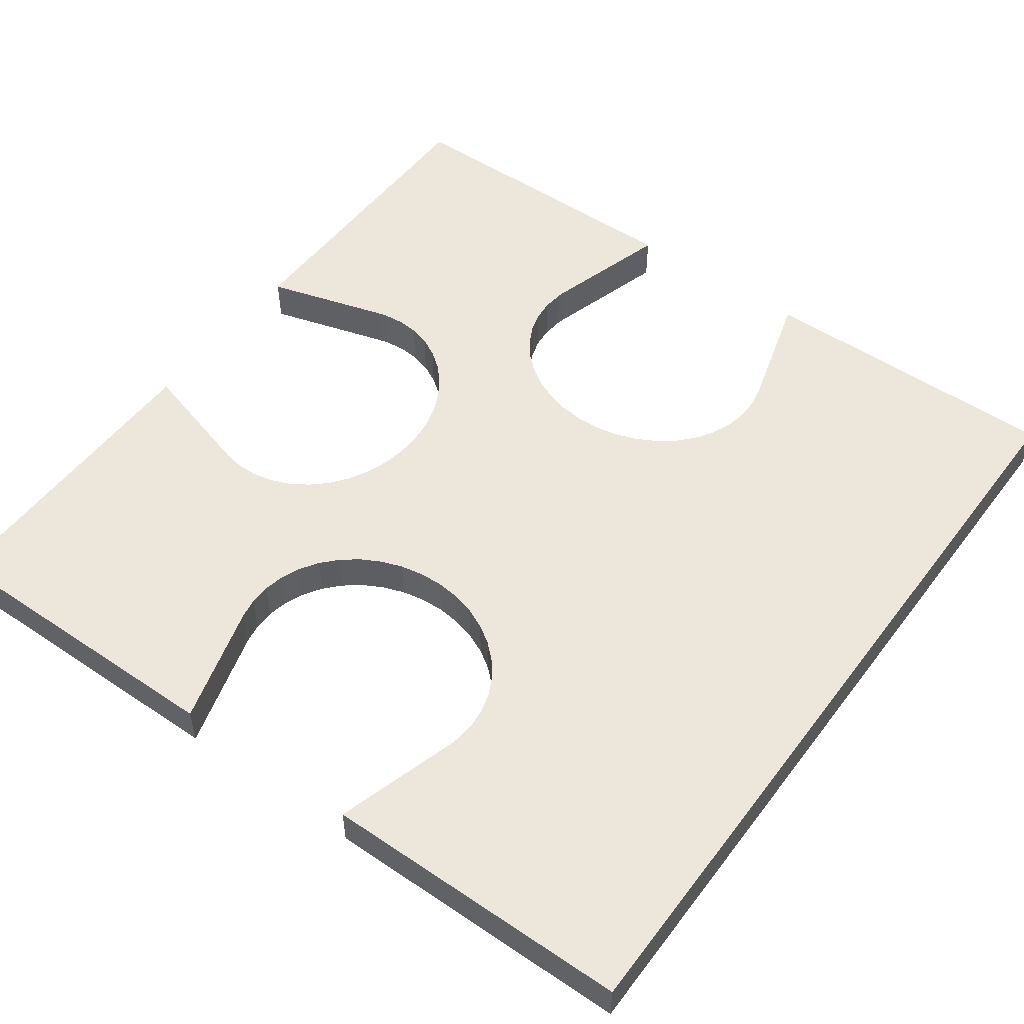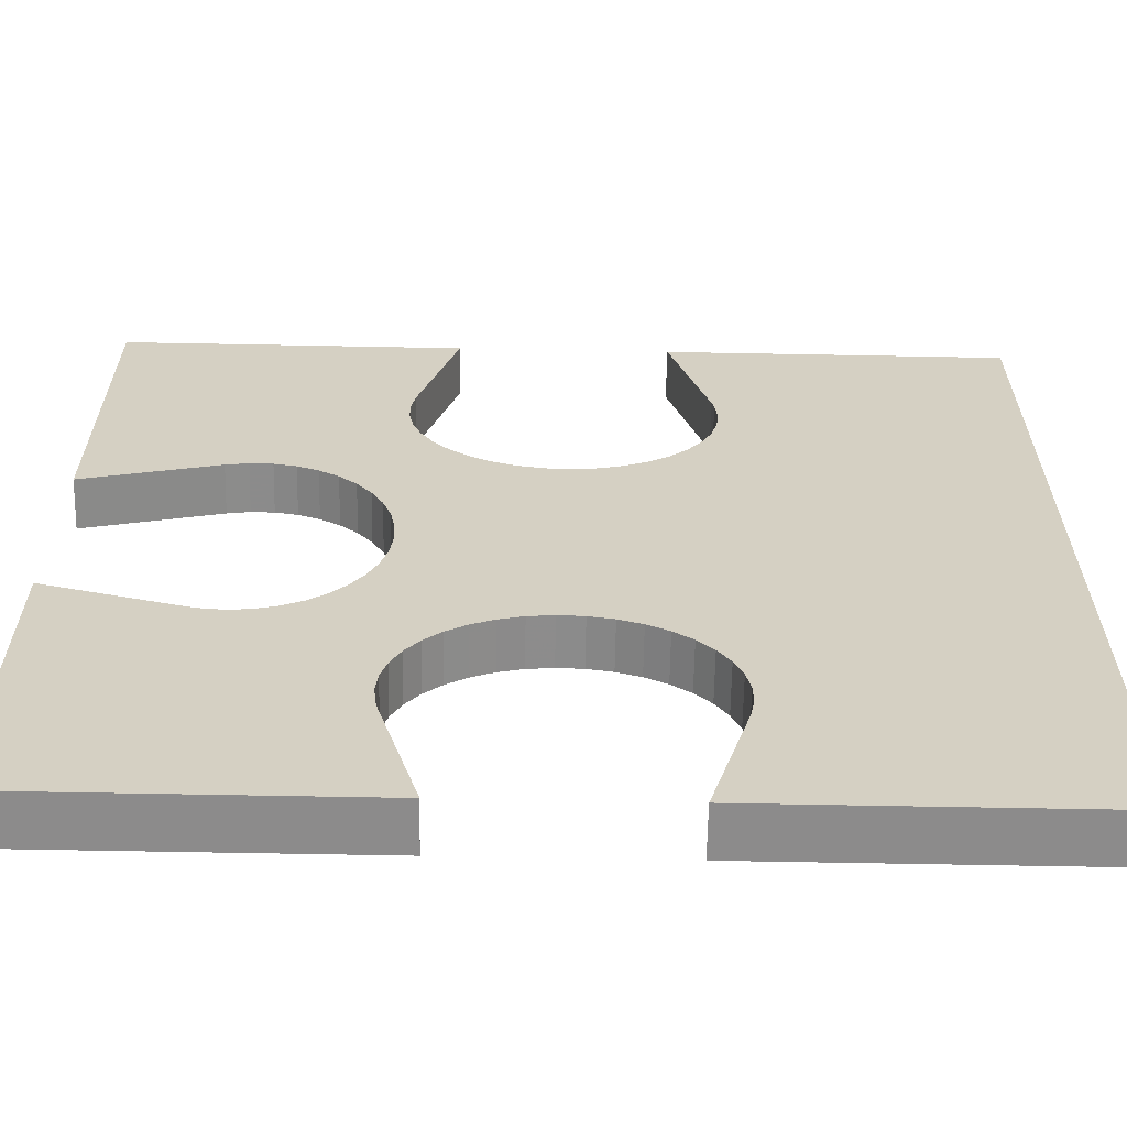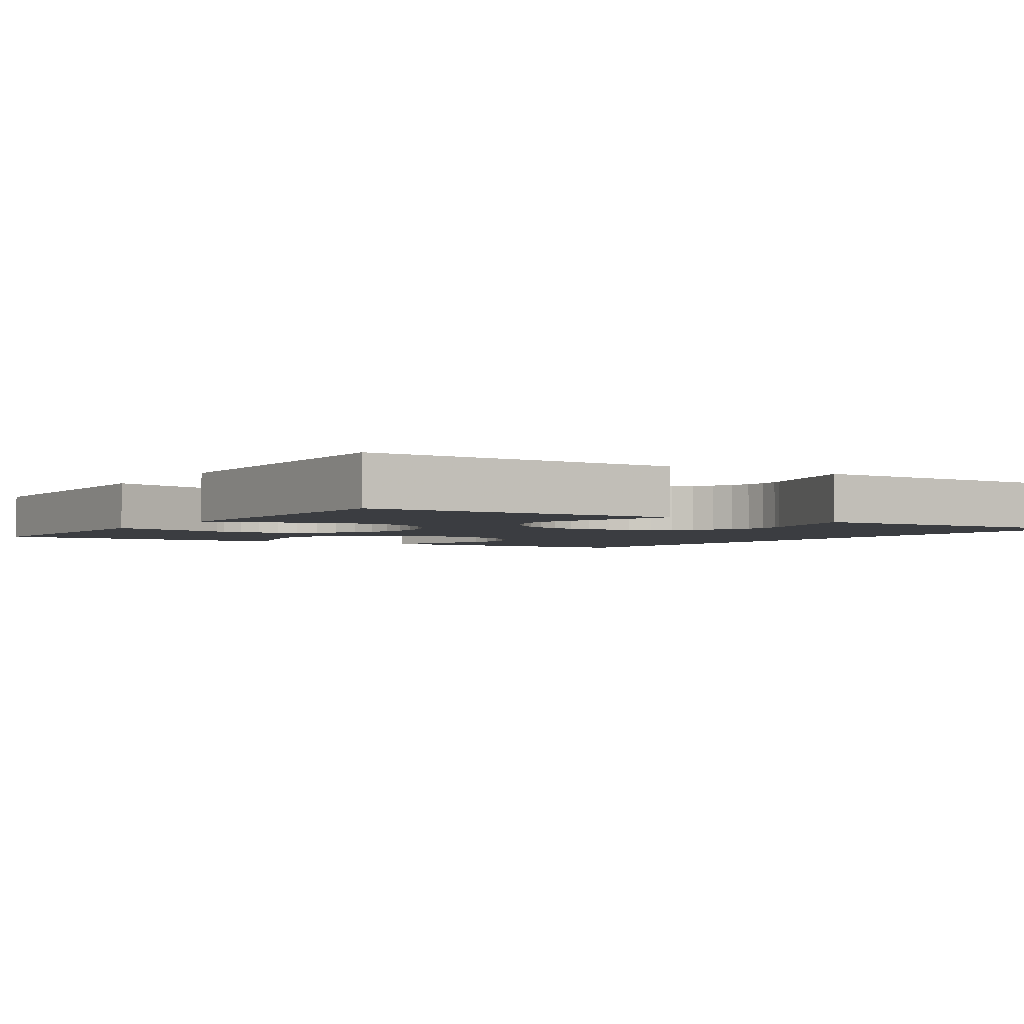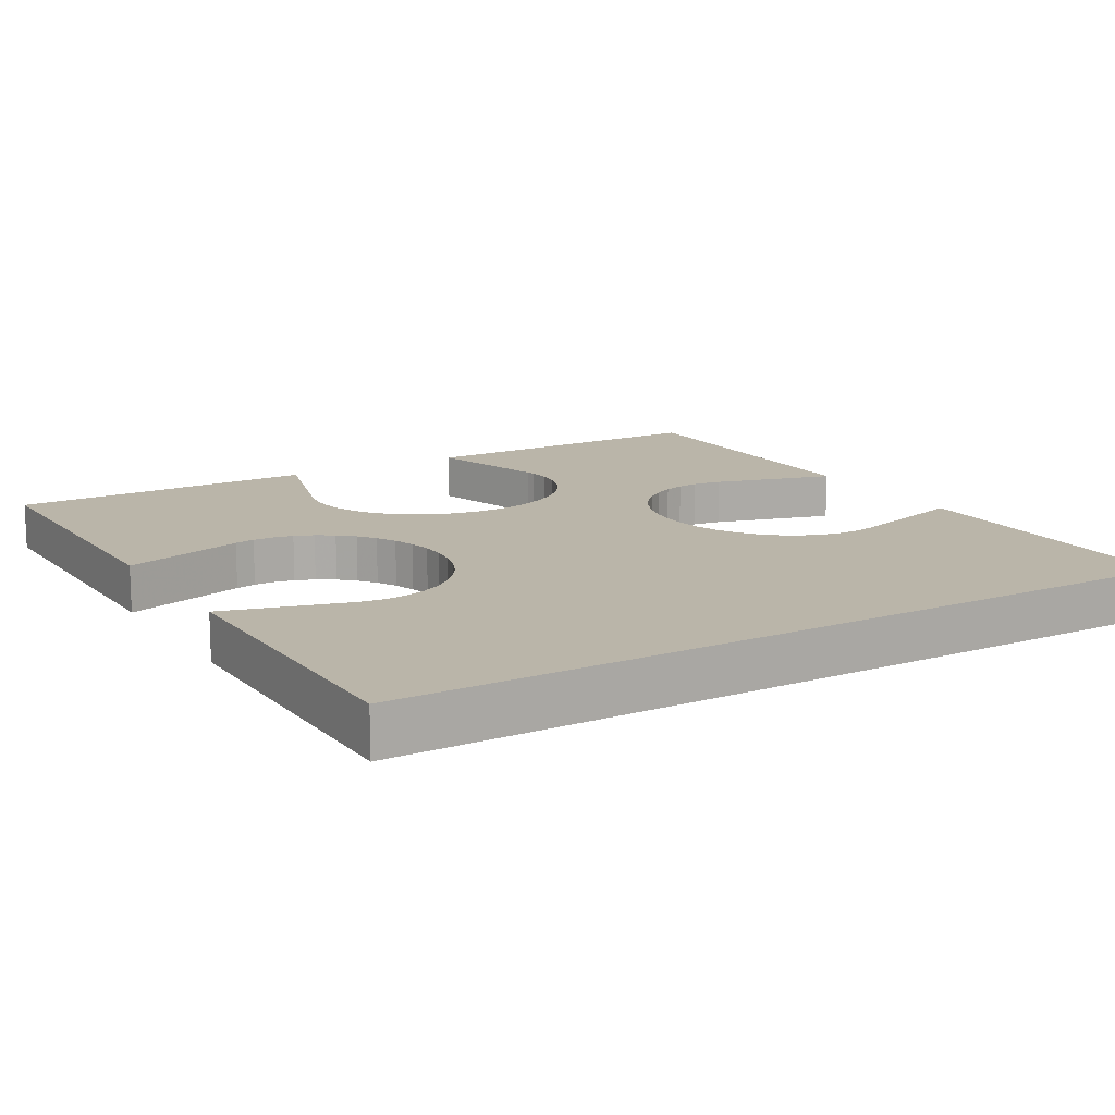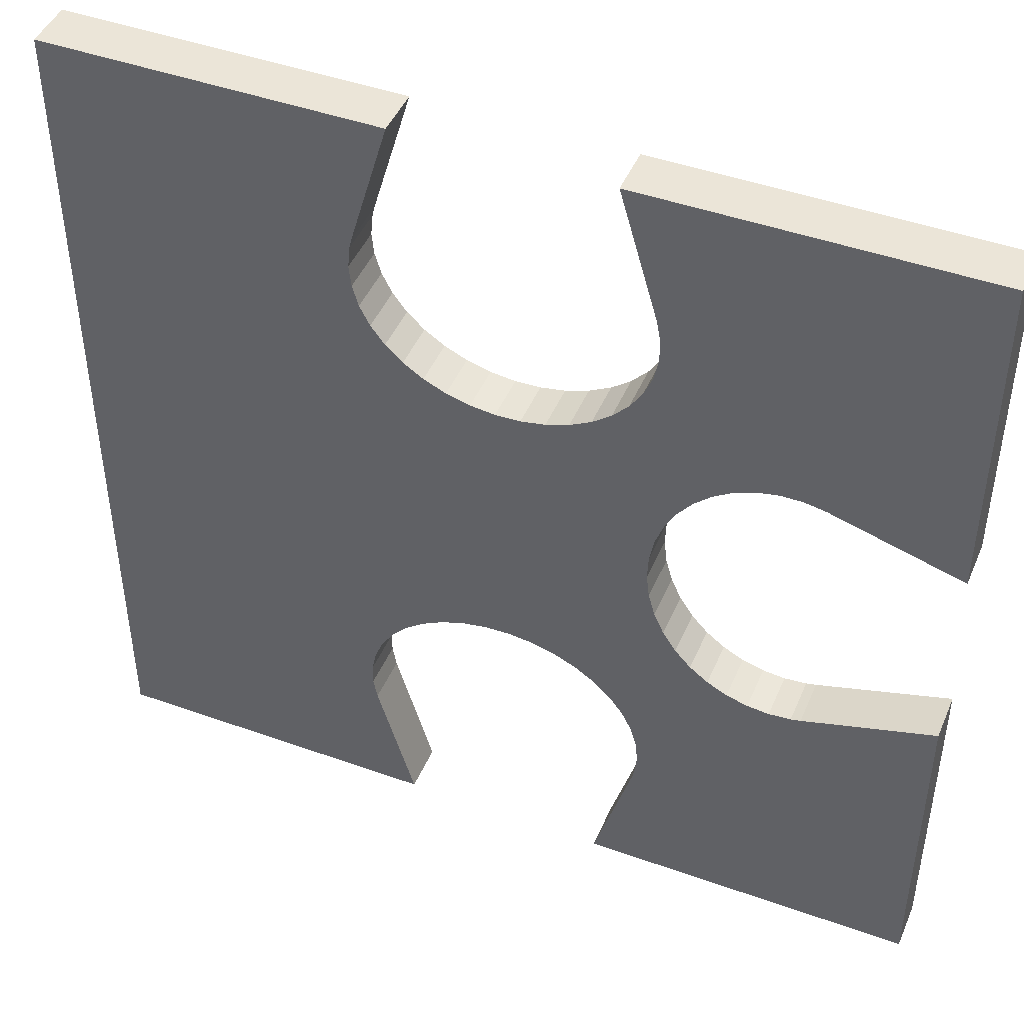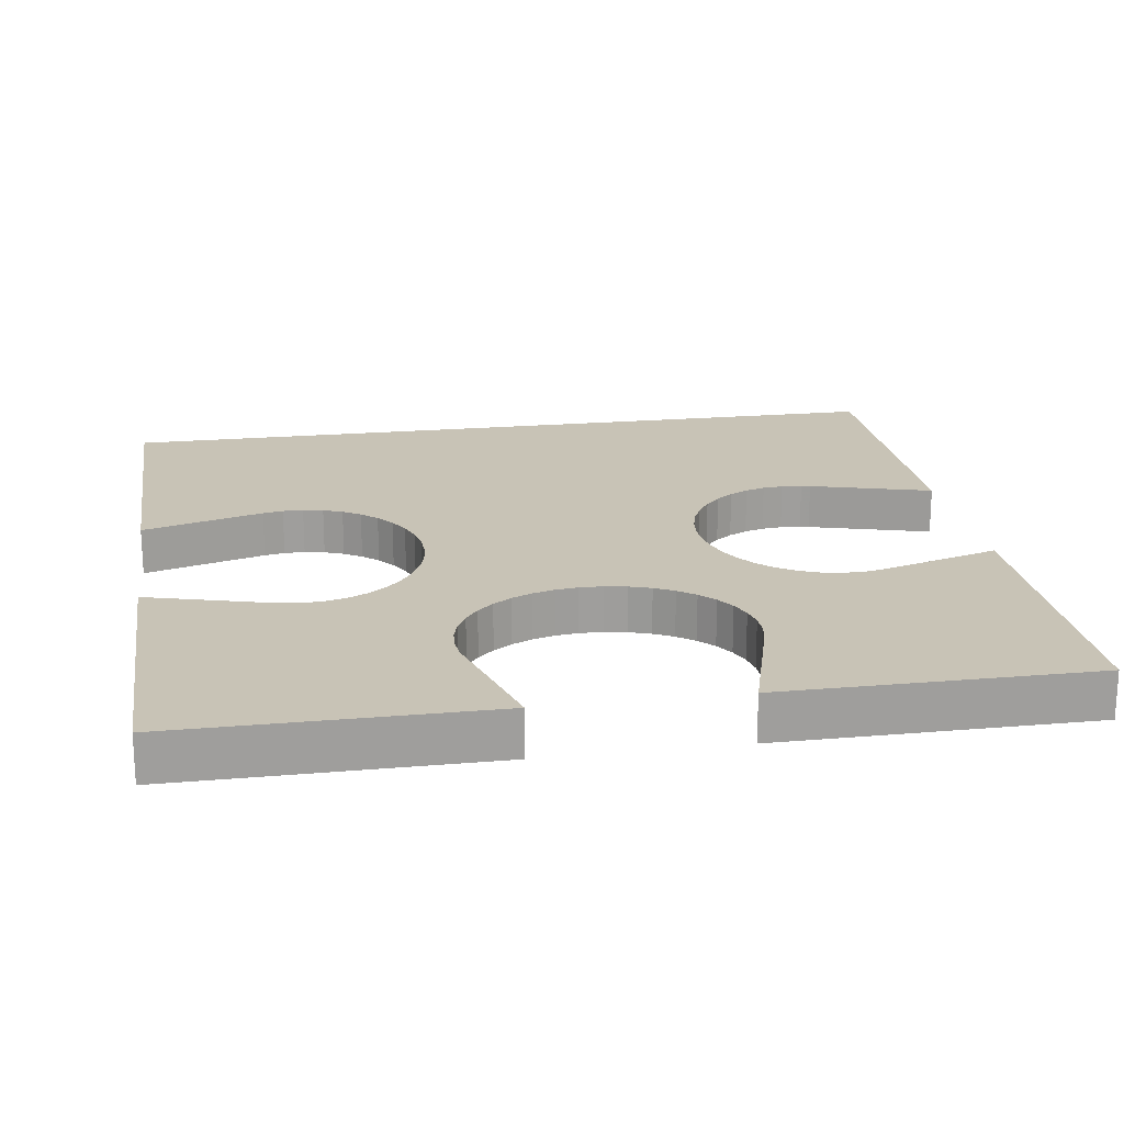
<metadata>
{"format":"obj","ext":"obj","renderer":"f3d","projection":"perspective","resolution":1024,"background":"white","views":[{"elev":51.5,"azim":-144.0,"up":"+Z"},{"elev":-64.0,"azim":178.9,"up":"+Y"},{"elev":-2.6,"azim":147.1,"up":"+Z"},{"elev":13.6,"azim":-120.9,"up":"+Z"},{"elev":45.6,"azim":22.4,"up":"+Y"},{"elev":19.4,"azim":80.8,"up":"+Z"}]}
</metadata>
<code>
o obj_0
v -4 		-53.5 		1
v -4 		-53.5 		2.076e-14
v -4 		-42.36 		1
v -4 		-42.36 		1.829e-14
v -13.37 		-47.52 		1.735e-14
v -13.87 		-47.61 		1.726e-14
v -10 		-44.64 		1
v -9.809 		-45.63 		1.772e-14
v -9.605 		-46.08 		1.787e-14
v -13.14 		-41.5 		1
v -12.86 		-47.5 		1.746e-14
v -6.687 		-47.41 		1
v -6.687 		-47.41 		1.881e-14
v -6.885 		-47.46 		1.878e-14
v -6.885 		-47.46 		1
v -4 		-46.63 		1.924e-14
v -4 		-46.63 		1
v -15.73 		-49.05 		1.717e-14
v -12.63 		-41.48 		1.618e-14
v -9.335 		-46.49 		1.802e-14
v -12.86 		-47.5 		1
v -15.48 		-48.65 		1.714e-14
v -9.997 		-47.5 		1
v -4 		-35.5 		1.676e-14
v -4 		-35.5 		1
v -22 		-53.5 		1.676e-14
v -22 		-53.5 		1
v -9.009 		-46.84 		1.817e-14
v -15.16 		-48.3 		1.713e-14
v -7.335 		-47.5 		1
v -13.64 		-41.44 		1.594e-14
v -22 		-35.5 		1
v -22 		-35.5 		1.277e-14
v -12.36 		-47.56 		1.759e-14
v -16 		-49.91 		1
v -14.13 		-41.31 		1.581e-14
v -15.91 		-49.47 		1
v -8.634 		-47.12 		1.832e-14
v -14.78 		-48.01 		1.715e-14
v -8.222 		-47.33 		1.845e-14
v -15.13 		-35.5 		1
v -13.14 		-41.5 		1.607e-14
v -7.785 		-47.46 		1.858e-14
v -11.87 		-47.69 		1.772e-14
v -9.997 		-50.16 		1
v -10.86 		-35.5 		1
v -14.34 		-47.77 		1.719e-14
v -11.66 		-41.23 		1.634e-14
v -10.09 		-39.53 		1.631e-14
v -15.13 		-35.5 		1.429e-14
v -16 		-50.37 		1
v -10 		-39.09 		1.623e-14
v -11.87 		-47.69 		1
v -12.36 		-47.56 		1
v -10.27 		-39.95 		1.636e-14
v -15.83 		-39.72 		1
v -14.78 		-48.01 		1
v -10.86 		-35.5 		1.524e-14
v -14.34 		-47.77 		1
v -9.943 		-45.14 		1.759e-14
v -9.892 		-43.63 		1
v -9.726 		-43.16 		1
v -15.96 		-39.28 		1
v -9.997 		-38.63 		1.613e-14
v -15.83 		-39.72 		1.507e-14
v -9.985 		-44.13 		1
v -11.42 		-47.89 		1.787e-14
v -10.52 		-40.35 		1.639e-14
v -16 		-38.84 		1
v -15.96 		-39.28 		1.495e-14
v -8.029 		-41.59 		1
v -11.01 		-48.16 		1.802e-14
v -11.42 		-47.89 		1
v -15.96 		-38.38 		1
v -15.91 		-38.19 		1
v -16 		-38.84 		1.484e-14
v -10.66 		-48.49 		1.817e-14
v -10.84 		-40.7 		1.64e-14
v -11.01 		-48.16 		1
v -7.585 		-41.5 		1.73e-14
v -15.96 		-38.38 		1.475e-14
v -15.91 		-38.19 		1.472e-14
v -11.22 		-40.99 		1.638e-14
v -7.133 		-41.5 		1.74e-14
v -10.66 		-48.49 		1
v -15.92 		-50.81 		1
v -8.454 		-41.77 		1
v -10.38 		-48.87 		1.832e-14
v -6.687 		-41.58 		1.752e-14
v -8.846 		-42.02 		1
v -10.38 		-48.87 		1
v -14.13 		-41.31 		1
v -14.58 		-41.1 		1
v -9.997 		-41.5 		1.676e-14
v -10.08 		-38.19 		1.601e-14
v -14.99 		-40.84 		1
v -10.17 		-49.28 		1.845e-14
v -10.17 		-49.28 		1
v -9.196 		-42.34 		1
v -15.34 		-40.51 		1
v -14.58 		-41.1 		1.566e-14
v -13.87 		-47.61 		1
v -15.62 		-40.13 		1
v -14.99 		-40.84 		1.551e-14
v -13.37 		-47.52 		1
v -15.34 		-40.51 		1.536e-14
v -9.492 		-42.72 		1
v -12.13 		-41.39 		1
v -10.04 		-49.72 		1.858e-14
v -16 		-41.5 		1.543e-14
v -15.62 		-40.13 		1.521e-14
v -15.73 		-49.05 		1
v -12.63 		-41.48 		1
v -15.48 		-48.65 		1
v -10.04 		-49.72 		1
v -9.997 		-41.5 		1
v -15.16 		-48.3 		1
v -9.997 		-50.16 		1.869e-14
v -15.14 		-53.5 		1.829e-14
v -15.14 		-53.5 		1
v -9.605 		-46.08 		1
v -9.809 		-45.63 		1
v -12.13 		-41.39 		1.627e-14
v -13.64 		-41.44 		1
v -10.87 		-53.5 		1
v -10.87 		-53.5 		1.924e-14
v -9.335 		-46.49 		1
v -10.09 		-50.81 		1.881e-14
v -10.04 		-50.62 		1.878e-14
v -9.009 		-46.84 		1
v -8.634 		-47.12 		1
v -11.66 		-41.23 		1
v -8.222 		-47.33 		1
v -10 		-44.64 		1.746e-14
v -10 		-39.09 		1
v -10.09 		-50.81 		1
v -7.785 		-47.46 		1
v -10.04 		-50.62 		1
v -10.09 		-39.53 		1
v -10.27 		-39.95 		1
v -9.943 		-45.14 		1
v -9.997 		-38.63 		1
v -10.52 		-40.35 		1
v -10.84 		-40.7 		1
v -7.585 		-41.5 		1
v -16 		-49.91 		1.73e-14
v -15.91 		-49.47 		1.722e-14
v -11.22 		-40.99 		1
v -7.335 		-47.5 		1.869e-14
v -7.133 		-41.5 		1
v -6.687 		-41.58 		1
v -16 		-50.37 		1.74e-14
v -15.92 		-50.81 		1.752e-14
v -10.08 		-38.19 		1
v -9.892 		-43.63 		1.726e-14
v -9.726 		-43.16 		1.719e-14
v -9.985 		-44.13 		1.735e-14
v -8.029 		-41.59 		1.722e-14
v -8.454 		-41.77 		1.717e-14
v -8.846 		-42.02 		1.714e-14
v -9.196 		-42.34 		1.713e-14
v -9.492 		-42.72 		1.715e-14
g group_15277357
f 3 4 24
f 6 110 5
f 12 13 14
f 12 14 15
f 77 72 20
f 17 1 16
f 2 16 1
f 113 10 66
f 10 124 105
f 10 21 54
f 53 141 54
f 85 23 79
f 73 122 53
f 91 23 85
f 3 24 25
f 26 27 33
f 32 33 27
f 28 77 20
f 38 88 28
f 134 110 36
f 40 88 38
f 13 12 17
f 13 17 16
f 42 10 113
f 110 60 34
f 117 57 96
f 15 30 1
f 45 1 30
f 137 45 30
f 12 15 1
f 45 138 1
f 43 97 40
f 44 53 54
f 44 54 34
f 110 6 47
f 39 29 110
f 47 39 110
f 51 35 27
f 57 39 47
f 57 47 59
f 63 32 56
f 24 80 52
f 64 24 52
f 56 65 70
f 56 70 63
f 67 73 44
f 69 32 63
f 67 44 8
f 9 20 72
f 72 67 9
f 63 70 76
f 63 76 69
f 72 79 73
f 72 73 67
f 37 112 27
f 35 37 27
f 74 81 82
f 74 82 75
f 94 83 78
f 78 68 94
f 77 85 79
f 77 79 72
f 74 75 32
f 81 74 69
f 81 69 76
f 51 27 86
f 88 91 85
f 88 85 77
f 82 41 75
f 83 94 48
f 84 24 89
f 4 89 24
f 92 36 101
f 92 101 93
f 60 8 44
f 103 56 27
f 139 140 71
f 13 2 14
f 93 101 104
f 93 104 96
f 8 9 67
f 32 27 56
f 100 103 27
f 16 2 13
f 96 104 106
f 96 106 100
f 21 10 105
f 24 84 80
f 158 52 80
f 94 68 55
f 49 52 158
f 95 24 64
f 24 95 58
f 100 106 111
f 100 111 103
f 97 98 91
f 97 91 88
f 66 61 113
f 76 70 33
f 103 111 65
f 103 65 56
f 109 115 98
f 109 98 97
f 116 132 107
f 107 99 116
f 7 66 10
f 92 93 59
f 123 155 19
f 27 119 120
f 108 48 123
f 88 40 97
f 88 77 28
f 157 134 42
f 134 36 31
f 112 114 100
f 27 112 100
f 108 123 19
f 108 19 113
f 125 126 1
f 129 2 128
f 59 102 92
f 124 92 102
f 102 105 124
f 42 113 19
f 1 126 2
f 118 45 115
f 118 115 109
f 62 132 108
f 130 23 131
f 119 27 26
f 33 32 50
f 128 136 138
f 128 138 129
f 133 115 137
f 45 137 115
f 10 42 124
f 31 124 42
f 31 42 134
f 42 19 157
f 44 34 60
f 134 60 110
f 110 34 11
f 11 5 110
f 110 29 22
f 79 23 73
f 10 54 7
f 22 18 110
f 26 33 110
f 58 46 24
f 25 24 46
f 36 92 124
f 36 124 31
f 41 50 32
f 87 71 140
f 50 82 33
f 131 98 133
f 127 23 130
f 121 23 127
f 122 73 121
f 141 53 122
f 141 7 54
f 23 91 131
f 98 131 91
f 35 146 147
f 35 147 37
f 82 50 41
f 97 43 109
f 148 116 144
f 129 138 45
f 129 45 118
f 132 48 108
f 149 2 43
f 150 25 145
f 25 135 145
f 18 112 147
f 37 147 112
f 115 133 98
f 23 121 73
f 49 139 135
f 49 135 52
f 146 35 51
f 146 51 152
f 116 148 132
f 108 61 62
f 62 107 132
f 3 25 151
f 55 140 139
f 55 139 49
f 136 1 138
f 86 120 153
f 119 153 120
f 125 136 128
f 125 128 126
f 86 153 152
f 86 152 51
f 142 25 154
f 25 46 154
f 52 135 142
f 52 142 64
f 30 149 43
f 2 126 128
f 2 129 118
f 109 43 2
f 118 109 2
f 149 14 2
f 44 73 53
f 30 15 149
f 14 149 15
f 152 153 26
f 26 110 18
f 68 143 140
f 68 140 55
f 142 135 25
f 139 71 135
f 143 116 140
f 144 116 143
f 99 90 116
f 116 87 140
f 90 87 116
f 145 135 71
f 150 151 25
f 86 27 120
f 6 102 59
f 6 59 47
f 61 155 156
f 61 156 62
f 74 32 69
f 32 75 41
f 78 144 143
f 78 143 68
f 17 12 1
f 136 125 1
f 5 105 102
f 5 102 6
f 83 148 144
f 83 144 78
f 114 117 100
f 105 5 11
f 105 11 21
f 147 26 18
f 48 132 148
f 48 148 83
f 108 113 61
f 159 55 158
f 146 26 147
f 152 26 146
f 160 94 159
f 55 49 158
f 66 157 155
f 66 155 61
f 57 59 93
f 46 58 154
f 95 154 58
f 161 162 94
f 112 18 22
f 112 22 114
f 153 119 26
f 93 96 57
f 96 100 117
f 48 94 162
f 80 71 158
f 64 142 154
f 64 154 95
f 156 48 162
f 155 123 156
f 157 19 155
f 160 161 94
f 55 159 94
f 114 22 29
f 114 29 117
f 157 66 7
f 157 7 134
f 87 159 158
f 87 158 71
f 34 54 21
f 34 21 11
f 39 57 117
f 39 117 29
f 90 160 159
f 90 159 87
f 99 161 160
f 99 160 90
f 7 60 134
f 107 162 161
f 107 161 99
f 162 107 62
f 162 62 156
f 121 9 8
f 121 8 122
f 127 20 9
f 127 9 121
f 130 28 20
f 130 20 127
f 131 38 28
f 131 28 130
f 133 40 38
f 133 38 131
f 137 43 40
f 137 40 133
f 141 60 7
f 122 8 60
f 122 60 141
f 71 80 145
f 145 80 84
f 145 84 150
f 151 89 4
f 151 4 3
f 150 84 89
f 150 89 151
f 30 43 137
f 33 65 110
f 65 33 70
f 33 81 76
f 81 33 82
f 101 36 110
f 104 101 110
f 104 110 106
f 106 110 111
f 111 110 65
f 48 156 123

</code>
